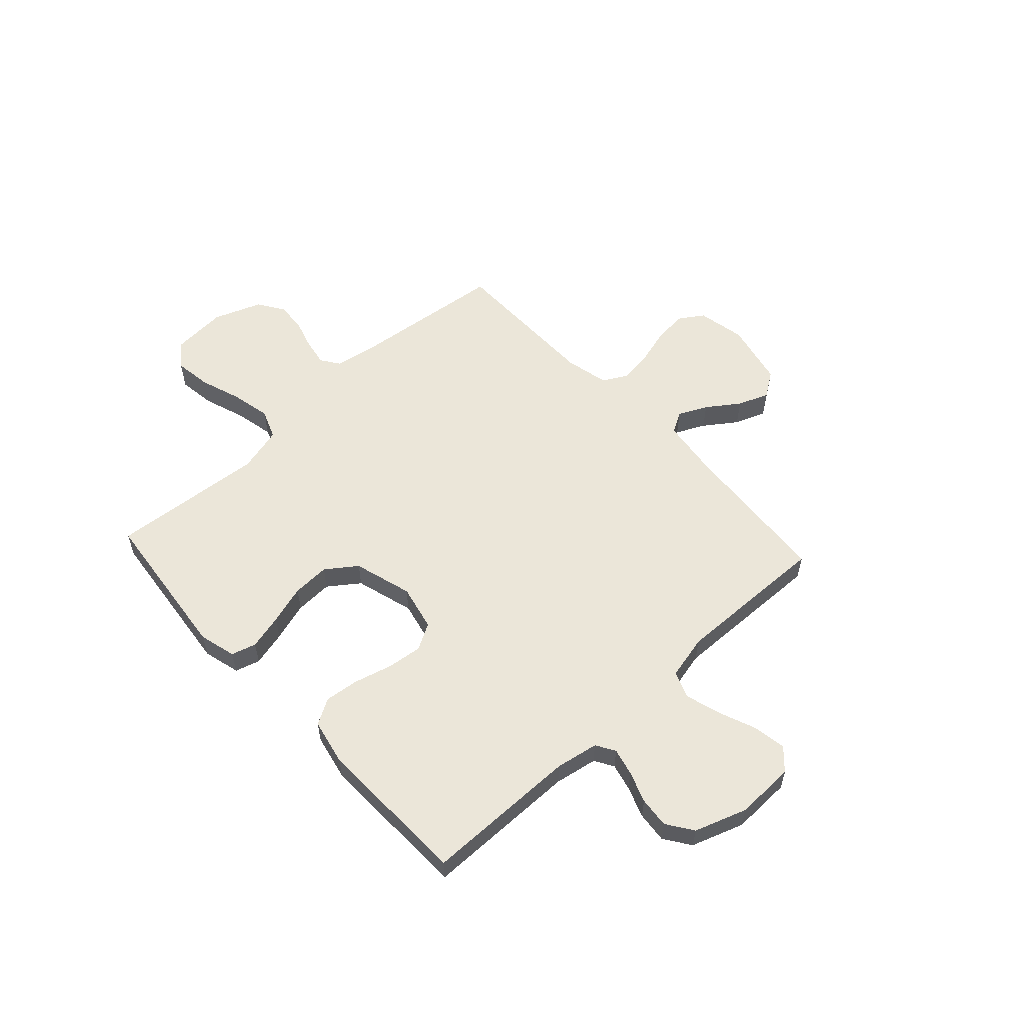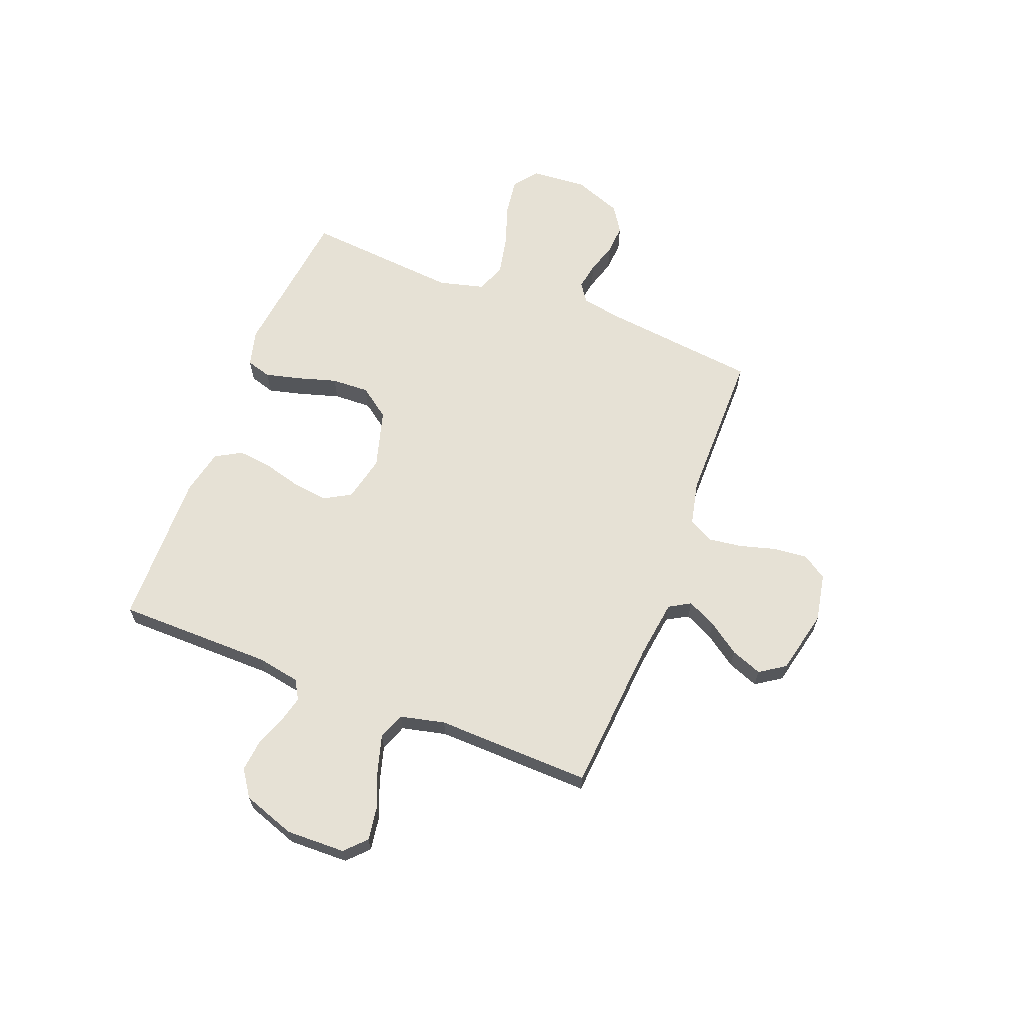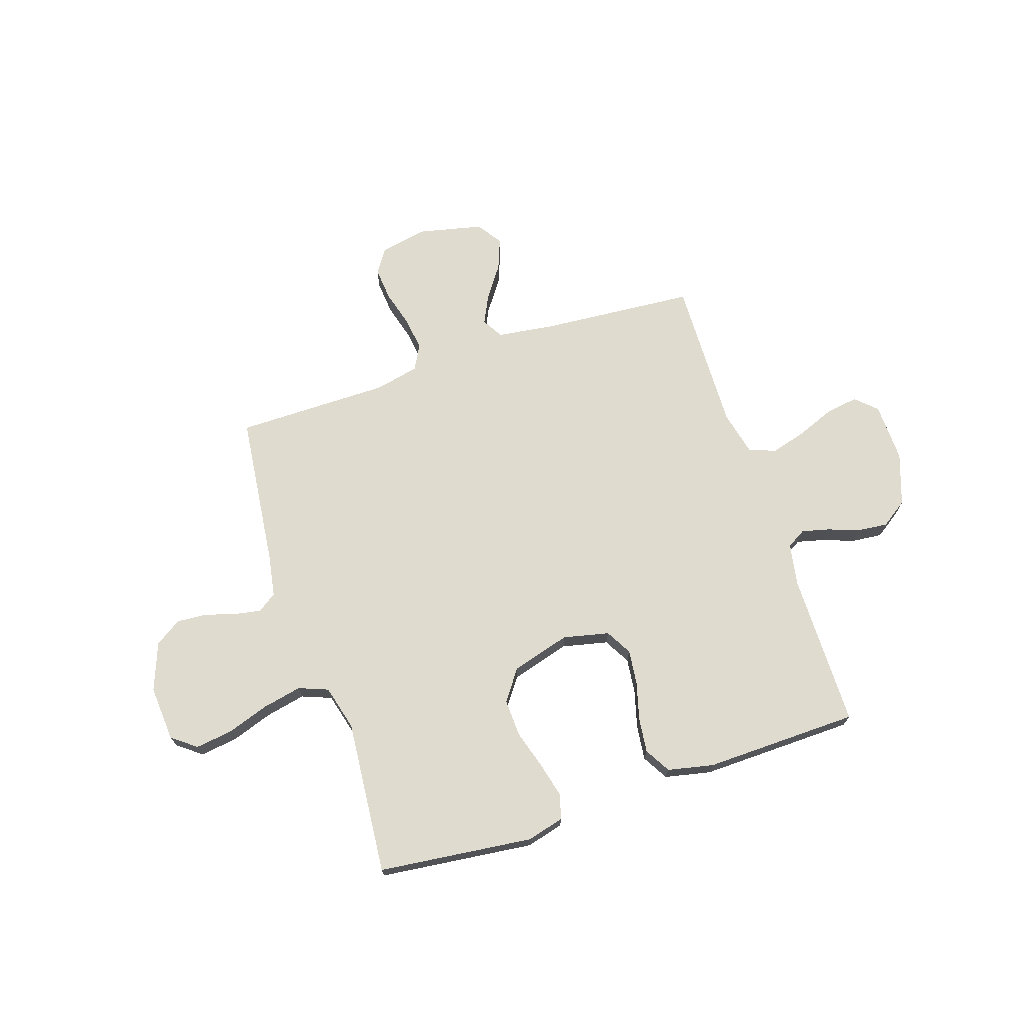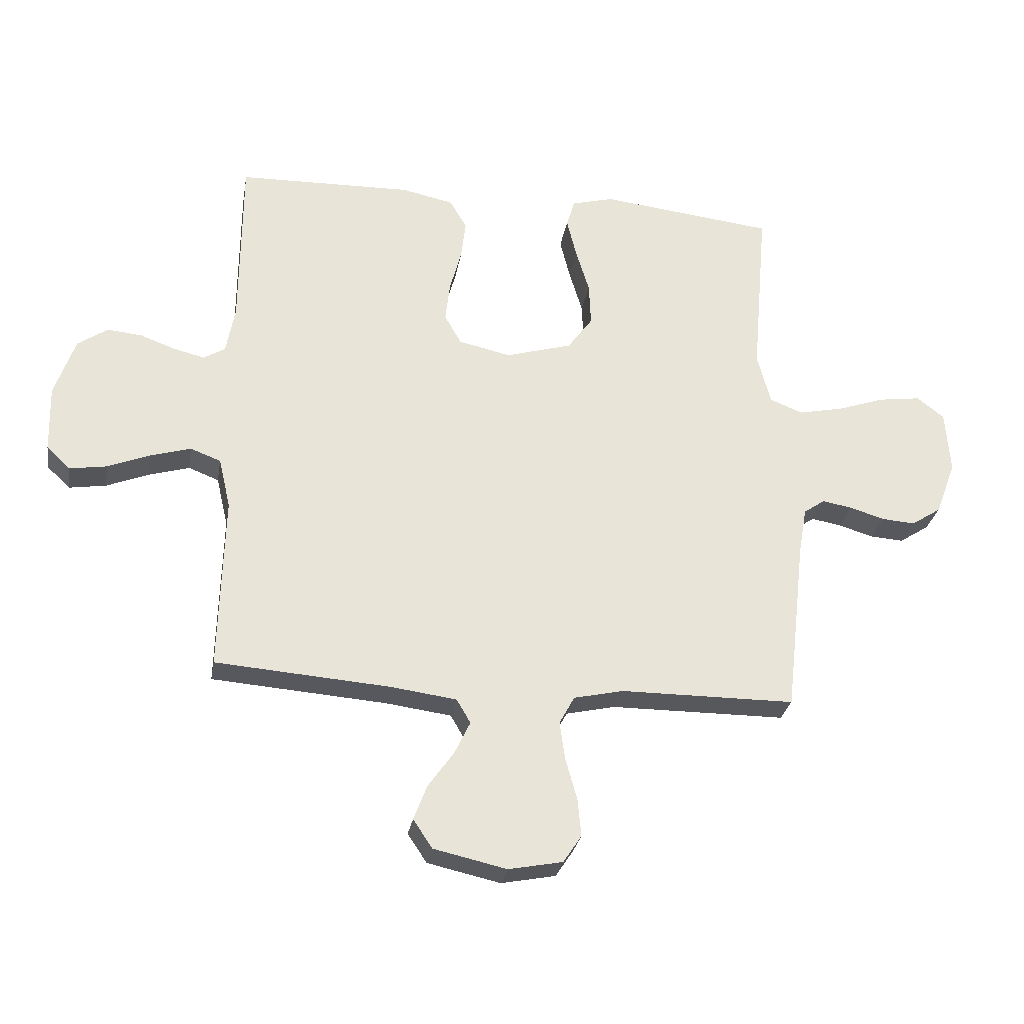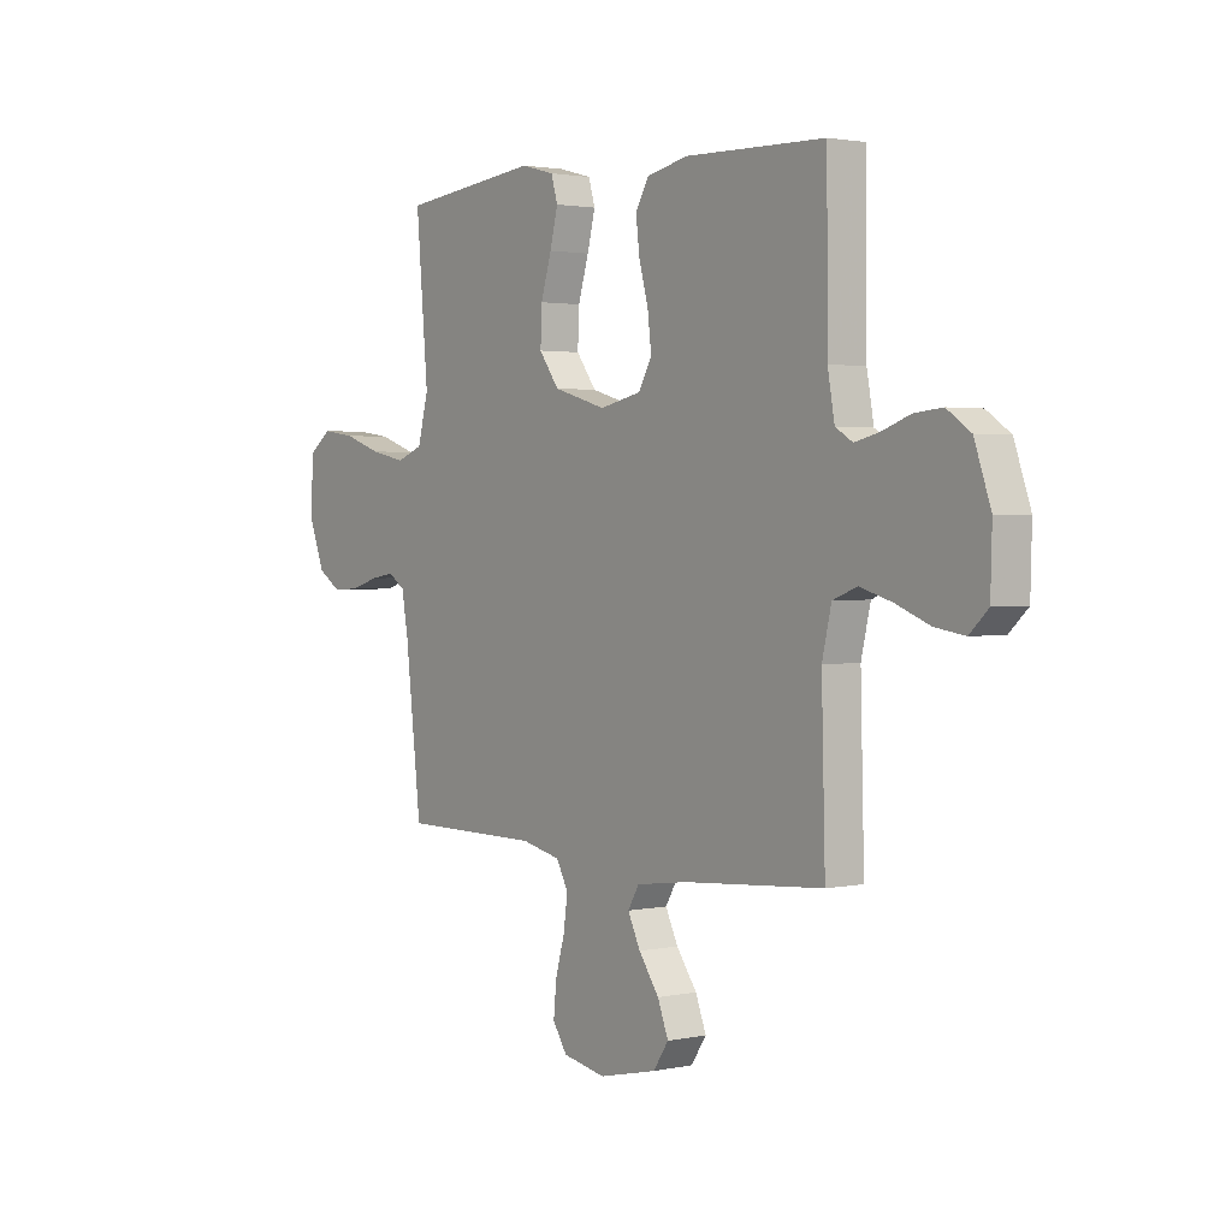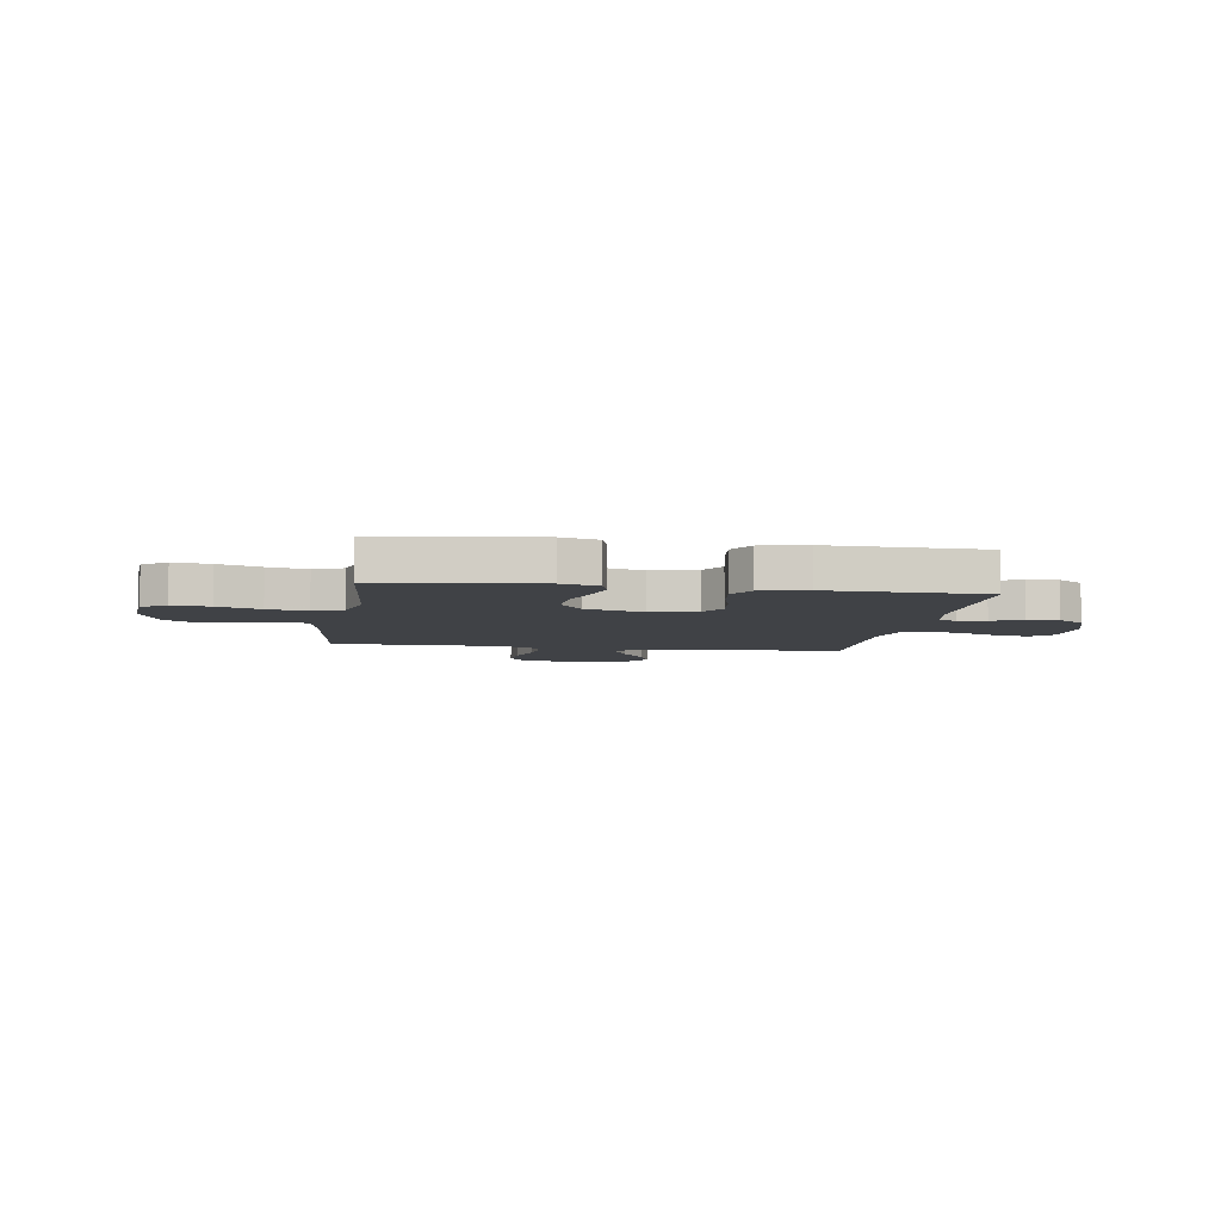
<metadata>
{"format":"obj","ext":"obj","renderer":"f3d","projection":"perspective","resolution":1024,"background":"white","views":[{"elev":56.9,"azim":47.3,"up":"+Y"},{"elev":64.2,"azim":111.3,"up":"+Y"},{"elev":70.5,"azim":-18.2,"up":"+Y"},{"elev":-28.2,"azim":170.4,"up":"+Z"},{"elev":2.0,"azim":53.1,"up":"+Z"},{"elev":-6.1,"azim":-8.8,"up":"+Y"}]}
</metadata>
<code>
v 0.5 0.07 0.5
v 0.502 0.07 0.2
v 0.517 0.07 0.117
v 0.554 0.07 0.095
v 0.607 0.07 0.108
v 0.667 0.07 0.13
v 0.727 0.07 0.136
v 0.778 0.07 0.101
v 0.813 0.07 0
v 0.81 0.07 -0.115
v 0.77 0.07 -0.153
v 0.706 0.07 -0.143
v 0.633 0.07 -0.114
v 0.564 0.07 -0.094
v 0.512 0.07 -0.114
v 0.492 0.07 -0.2
v 0.5 0.07 -0.5
v 0.2 0.07 -0.523
v 0.088 0.07 -0.538
v 0.064 0.07 -0.579
v 0.091 0.07 -0.635
v 0.135 0.07 -0.697
v 0.158 0.07 -0.757
v 0.125 0.07 -0.806
v 0 0.07 -0.834
v -0.093 0.07 -0.816
v -0.124 0.07 -0.769
v -0.118 0.07 -0.704
v -0.098 0.07 -0.633
v -0.089 0.07 -0.568
v -0.115 0.07 -0.52
v -0.2 0.07 -0.501
v -0.5 0.07 -0.5
v -0.534 0.07 -0.2
v -0.548 0.07 -0.12
v -0.584 0.07 -0.095
v -0.636 0.07 -0.104
v -0.695 0.07 -0.122
v -0.753 0.07 -0.126
v -0.804 0.07 -0.093
v -0.839 0.07 0
v -0.831 0.07 0.108
v -0.784 0.07 0.144
v -0.712 0.07 0.134
v -0.63 0.07 0.106
v -0.554 0.07 0.09
v -0.497 0.07 0.112
v -0.474 0.07 0.2
v -0.5 0.07 0.5
v -0.2 0.07 0.534
v -0.128 0.07 0.515
v -0.114 0.07 0.467
v -0.131 0.07 0.399
v -0.154 0.07 0.323
v -0.157 0.07 0.25
v -0.114 0.07 0.191
v 0 0.07 0.158
v 0.089 0.07 0.178
v 0.118 0.07 0.229
v 0.11 0.07 0.297
v 0.09 0.07 0.371
v 0.082 0.07 0.438
v 0.111 0.07 0.488
v 0.2 0.07 0.507
v 0.5 0 0.5
v 0.502 0 0.2
v 0.517 0 0.117
v 0.554 0 0.095
v 0.607 0 0.108
v 0.667 0 0.13
v 0.727 0 0.136
v 0.778 0 0.101
v 0.813 0 0
v 0.81 0 -0.115
v 0.77 0 -0.153
v 0.706 0 -0.143
v 0.633 0 -0.114
v 0.564 0 -0.094
v 0.512 0 -0.114
v 0.492 0 -0.2
v 0.5 0 -0.5
v 0.2 0 -0.523
v 0.088 0 -0.538
v 0.064 0 -0.579
v 0.091 0 -0.635
v 0.135 0 -0.697
v 0.158 0 -0.757
v 0.125 0 -0.806
v 0 0 -0.834
v -0.093 0 -0.816
v -0.124 0 -0.769
v -0.118 0 -0.704
v -0.098 0 -0.633
v -0.089 0 -0.568
v -0.115 0 -0.52
v -0.2 0 -0.501
v -0.5 0 -0.5
v -0.534 0 -0.2
v -0.548 0 -0.12
v -0.584 0 -0.095
v -0.636 0 -0.104
v -0.695 0 -0.122
v -0.753 0 -0.126
v -0.804 0 -0.093
v -0.839 0 0
v -0.831 0 0.108
v -0.784 0 0.144
v -0.712 0 0.134
v -0.63 0 0.106
v -0.554 0 0.09
v -0.497 0 0.112
v -0.474 0 0.2
v -0.5 0 0.5
v -0.2 0 0.534
v -0.128 0 0.515
v -0.114 0 0.467
v -0.131 0 0.399
v -0.154 0 0.323
v -0.157 0 0.25
v -0.114 0 0.191
v 0 0 0.158
v 0.089 0 0.178
v 0.118 0 0.229
v 0.11 0 0.297
v 0.09 0 0.371
v 0.082 0 0.438
v 0.111 0 0.488
v 0.2 0 0.507
f 64 1 2
f 63 64 2
f 62 63 2
f 61 62 2
f 60 61 2
f 59 60 2 3
f 58 59 3 4
f 57 58 4
f 52 53 54
f 51 52 54
f 50 51 54
f 49 50 54
f 48 49 54
f 47 48 54 55
f 43 44 45
f 42 43 45
f 41 42 45
f 40 41 45
f 39 40 45
f 38 39 45
f 37 38 45
f 36 37 45 46
f 35 36 46 47
f 32 33 34
f 47 55 56
f 35 47 56
f 34 35 56
f 32 34 56
f 31 32 56
f 27 28 29
f 26 27 29
f 25 26 29
f 24 25 29
f 23 24 29
f 22 23 29
f 21 22 29
f 20 21 29 30
f 16 17 18
f 15 16 18 19
f 11 12 13
f 10 11 13
f 9 10 13
f 8 9 13
f 7 8 13
f 6 7 13
f 5 6 13
f 4 5 13 14
f 57 4 14 15
f 31 56 57
f 30 31 57
f 20 30 57
f 19 20 57
f 15 19 57
f 66 65 128
f 66 128 127
f 66 127 126
f 66 126 125
f 66 125 124
f 67 66 124 123
f 68 67 123 122
f 68 122 121
f 118 117 116
f 118 116 115
f 118 115 114
f 118 114 113
f 118 113 112
f 119 118 112 111
f 109 108 107
f 109 107 106
f 109 106 105
f 109 105 104
f 109 104 103
f 109 103 102
f 109 102 101
f 110 109 101 100
f 111 110 100 99
f 98 97 96
f 120 119 111
f 120 111 99
f 120 99 98
f 120 98 96
f 120 96 95
f 93 92 91
f 93 91 90
f 93 90 89
f 93 89 88
f 93 88 87
f 93 87 86
f 93 86 85
f 94 93 85 84
f 82 81 80
f 83 82 80 79
f 77 76 75
f 77 75 74
f 77 74 73
f 77 73 72
f 77 72 71
f 77 71 70
f 77 70 69
f 78 77 69 68
f 79 78 68 121
f 121 120 95
f 121 95 94
f 121 94 84
f 121 84 83
f 121 83 79
f 1 65 66 2
f 2 66 67 3
f 3 67 68 4
f 4 68 69 5
f 5 69 70 6
f 6 70 71 7
f 7 71 72 8
f 8 72 73 9
f 9 73 74 10
f 10 74 75 11
f 11 75 76 12
f 12 76 77 13
f 13 77 78 14
f 14 78 79 15
f 15 79 80 16
f 16 80 81 17
f 17 81 82 18
f 18 82 83 19
f 19 83 84 20
f 20 84 85 21
f 21 85 86 22
f 22 86 87 23
f 23 87 88 24
f 24 88 89 25
f 25 89 90 26
f 26 90 91 27
f 27 91 92 28
f 28 92 93 29
f 29 93 94 30
f 30 94 95 31
f 31 95 96 32
f 32 96 97 33
f 33 97 98 34
f 34 98 99 35
f 35 99 100 36
f 36 100 101 37
f 37 101 102 38
f 38 102 103 39
f 39 103 104 40
f 40 104 105 41
f 41 105 106 42
f 42 106 107 43
f 43 107 108 44
f 44 108 109 45
f 45 109 110 46
f 46 110 111 47
f 47 111 112 48
f 48 112 113 49
f 49 113 114 50
f 50 114 115 51
f 51 115 116 52
f 52 116 117 53
f 53 117 118 54
f 54 118 119 55
f 55 119 120 56
f 56 120 121 57
f 57 121 122 58
f 58 122 123 59
f 59 123 124 60
f 60 124 125 61
f 61 125 126 62
f 62 126 127 63
f 63 127 128 64
f 64 128 65 1

</code>
